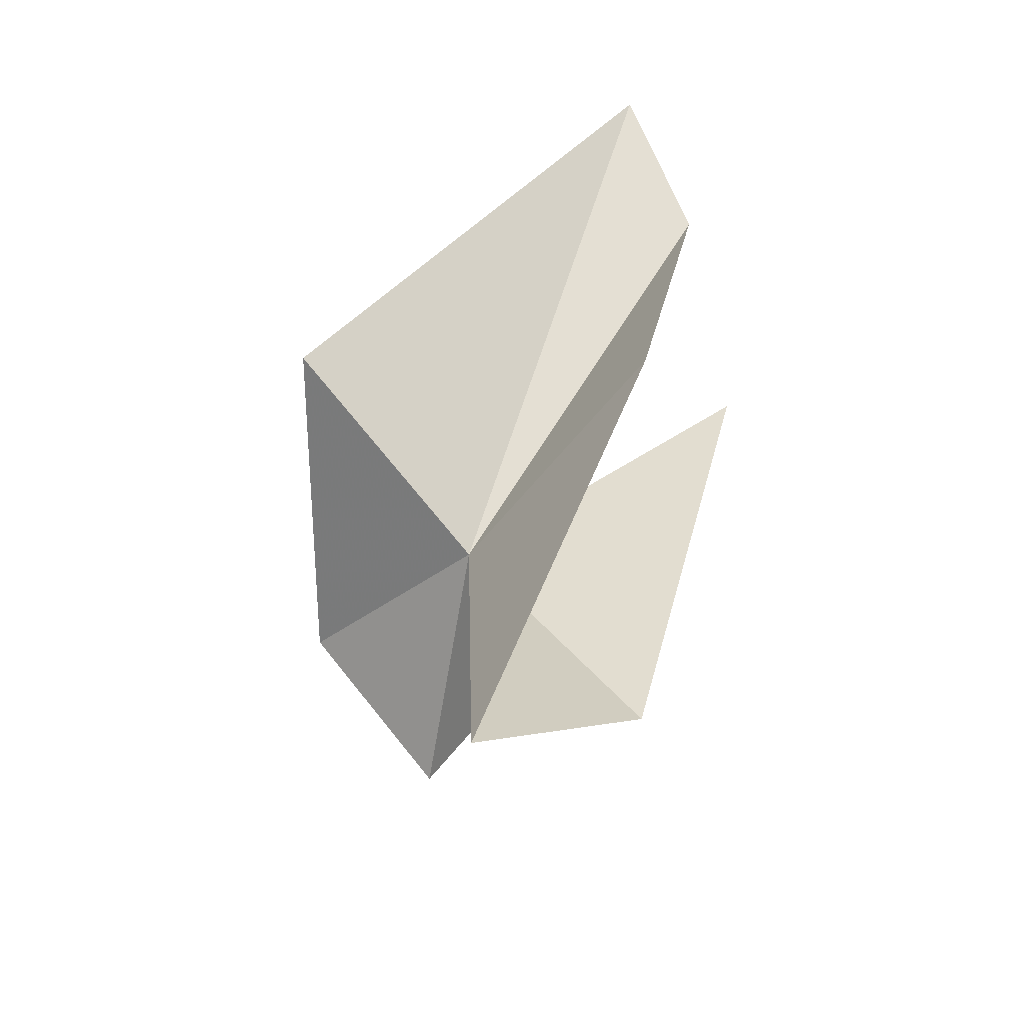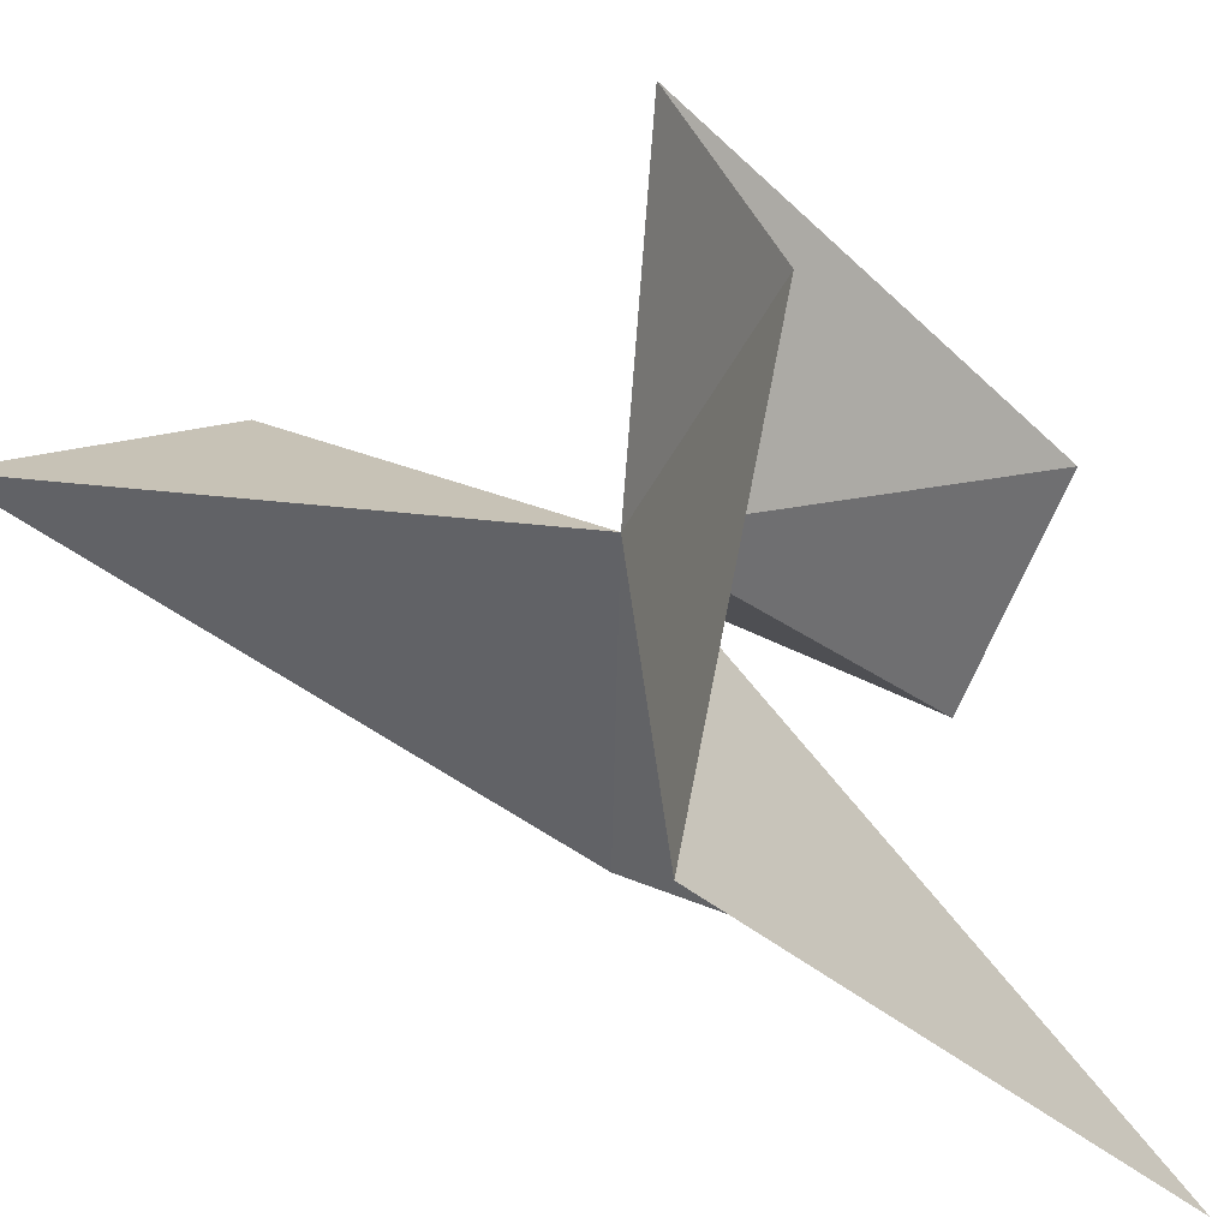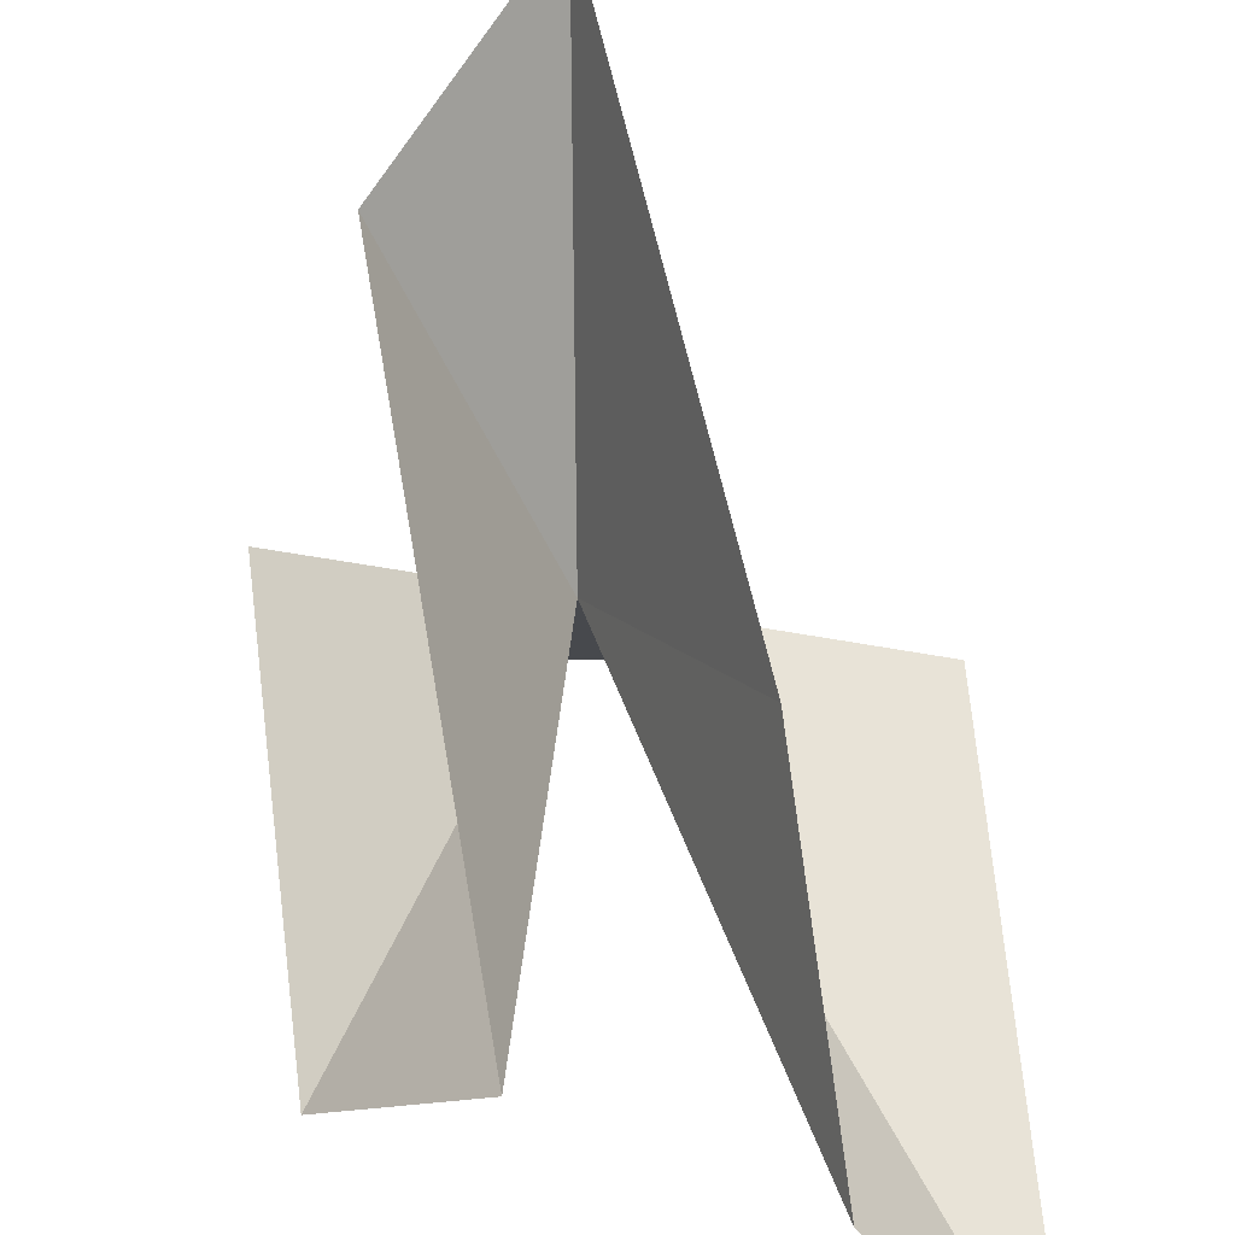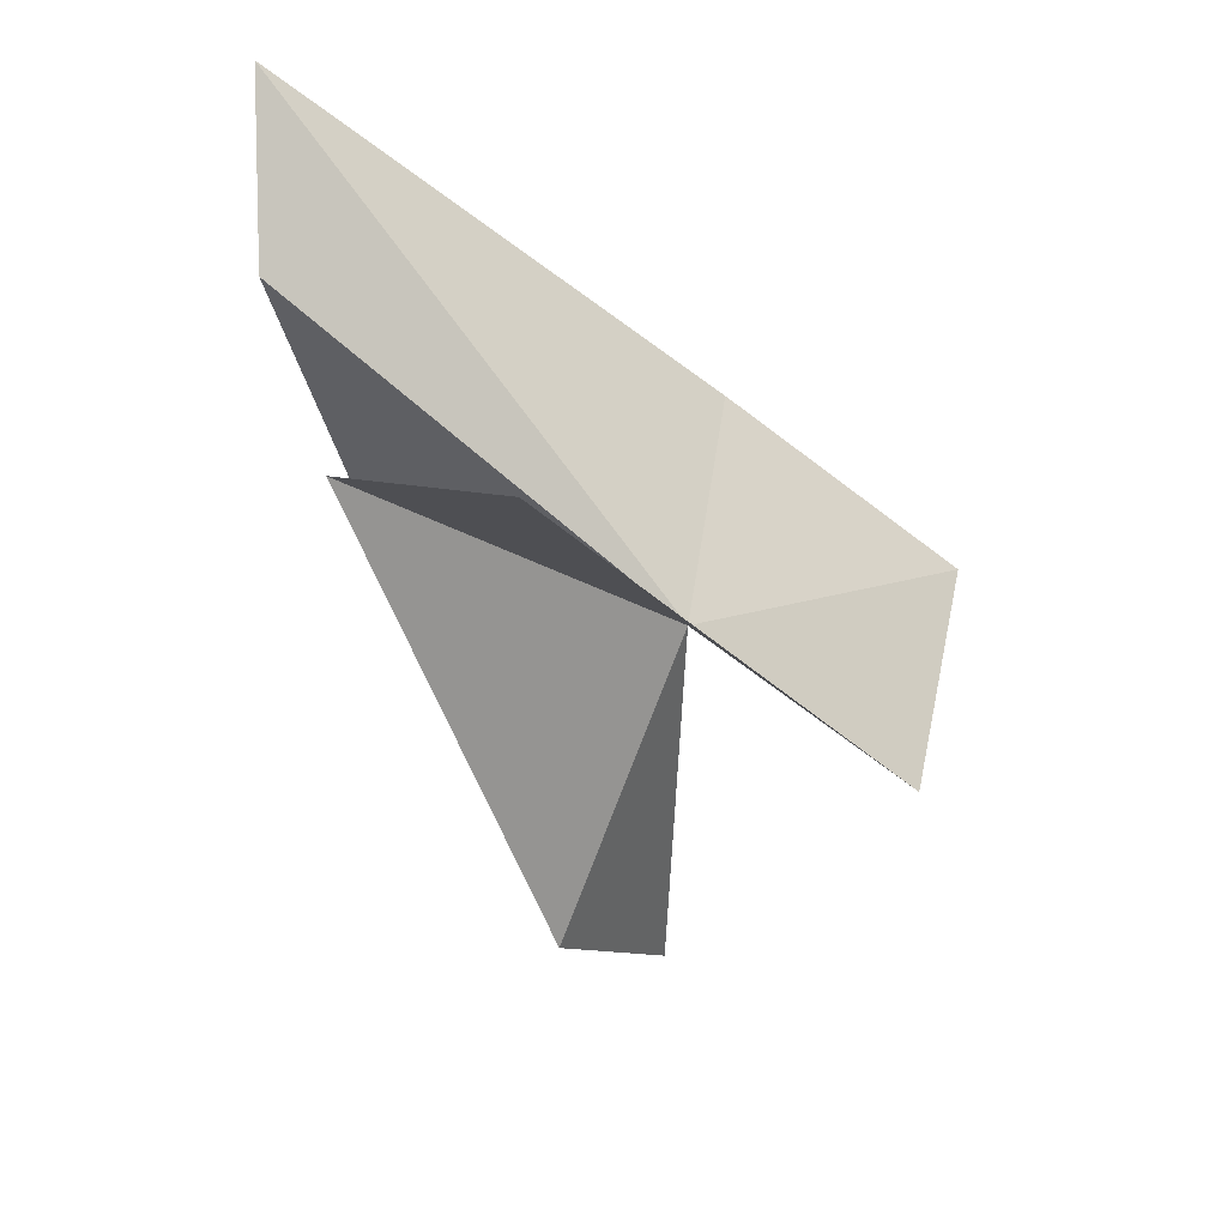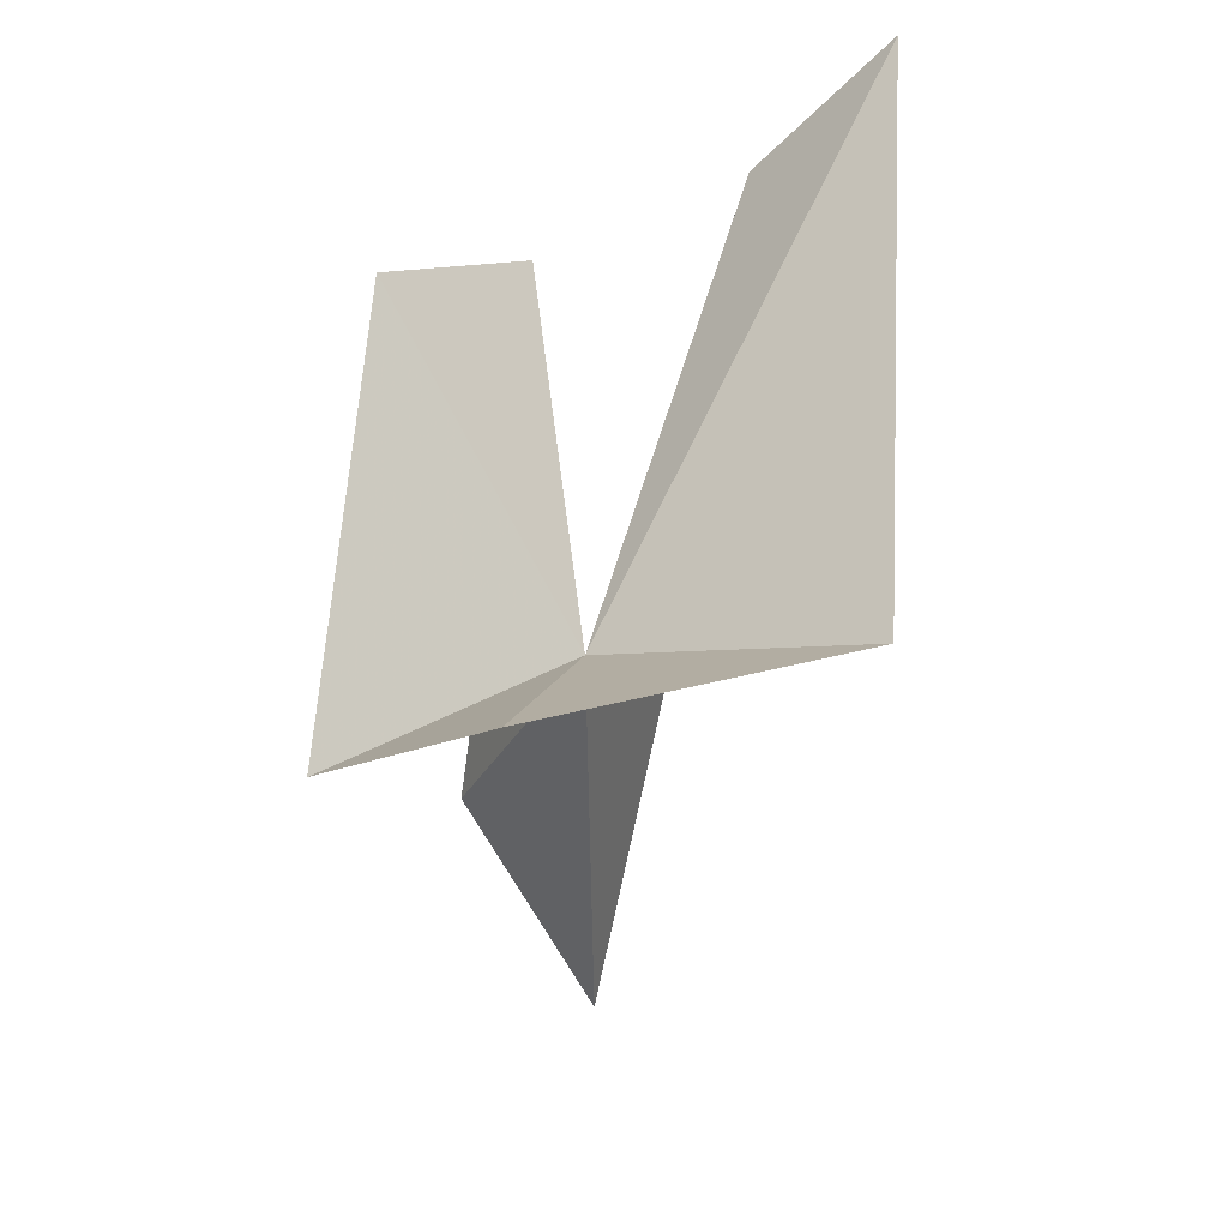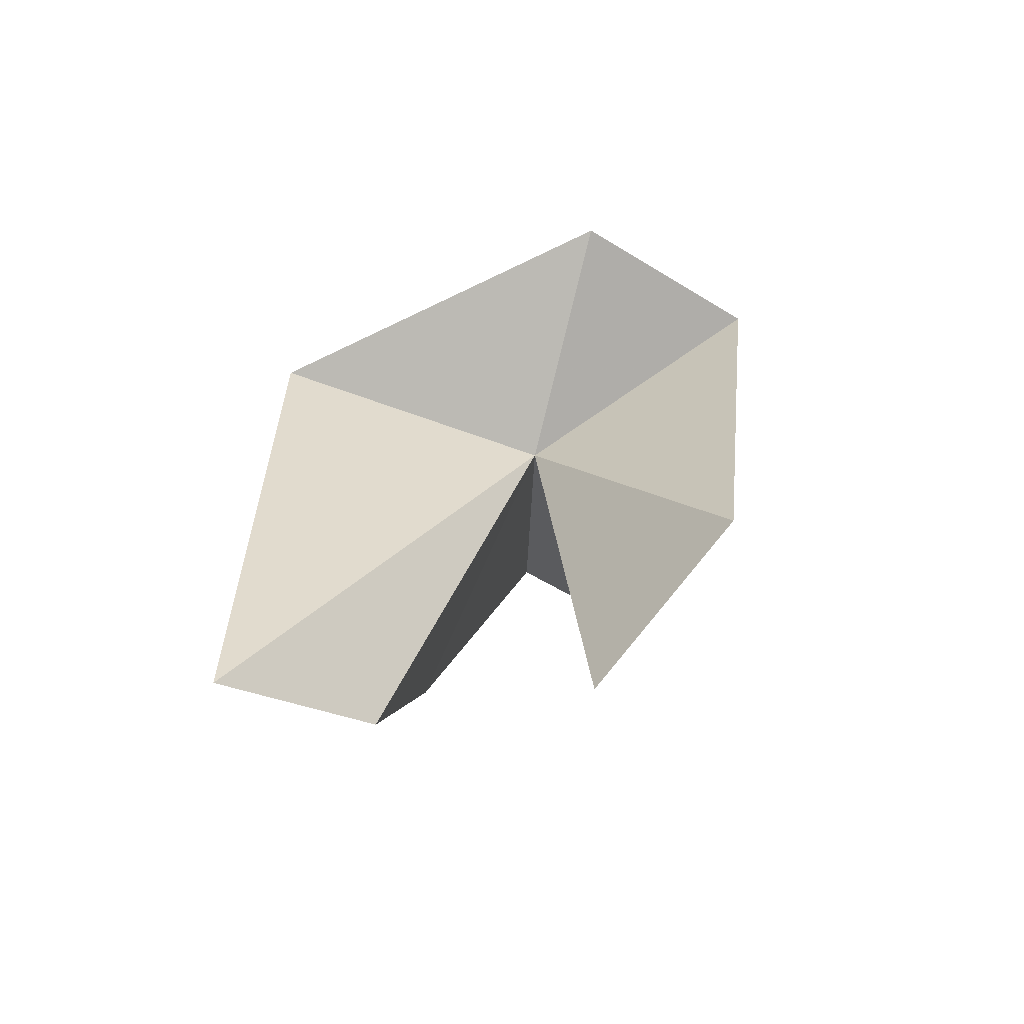
<metadata>
{"format":"obj","ext":"obj","renderer":"f3d","projection":"perspective","resolution":1024,"background":"white","views":[{"elev":-66.9,"azim":-65.2,"up":"+Z"},{"elev":63.4,"azim":-82.4,"up":"+Y"},{"elev":-77.8,"azim":-178.7,"up":"+Y"},{"elev":39.4,"azim":82.2,"up":"+Z"},{"elev":34.7,"azim":179.3,"up":"+Z"},{"elev":73.3,"azim":-1.2,"up":"+Z"}]}
</metadata>
<code>
v 41.97 -15.99 8.6
v 41.8 -16.38 -3.163
v 38.71 -23.06 8.867
v 37.79 -25.46 16.66
v 45.3 -19.62 1.338
v 34.34 -25.14 20.35
v 43.22 -24.31 14.81
v 46.78 -20.42 16.47
v 48.19 -11.72 8.366
v 43.73 -9.957 11.06
v 34.97 -13.92 10.35
f 1 3 2
f 1 4 3
f 1 2 5
f 1 6 4
f 1 5 7
f 1 7 8
f 1 8 9
f 1 9 10
f 1 11 6
f 1 10 11

</code>
